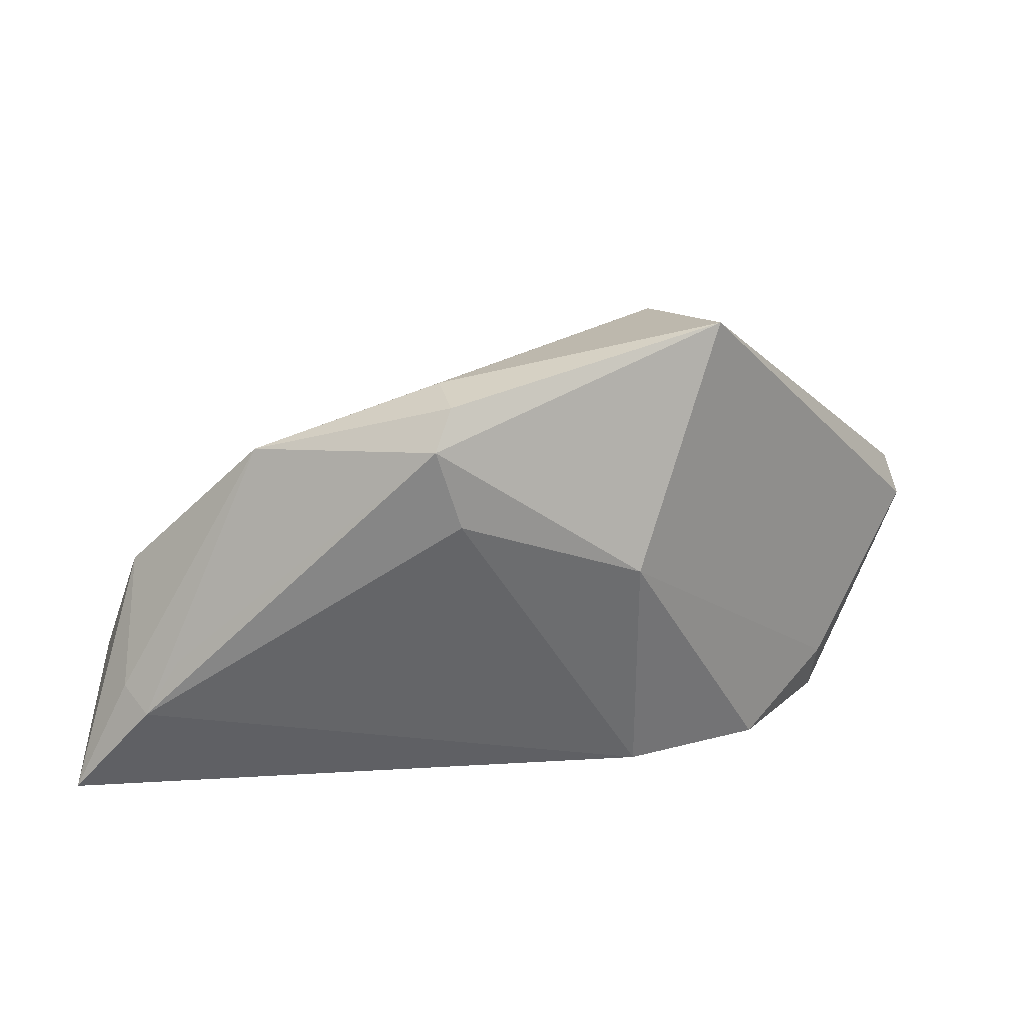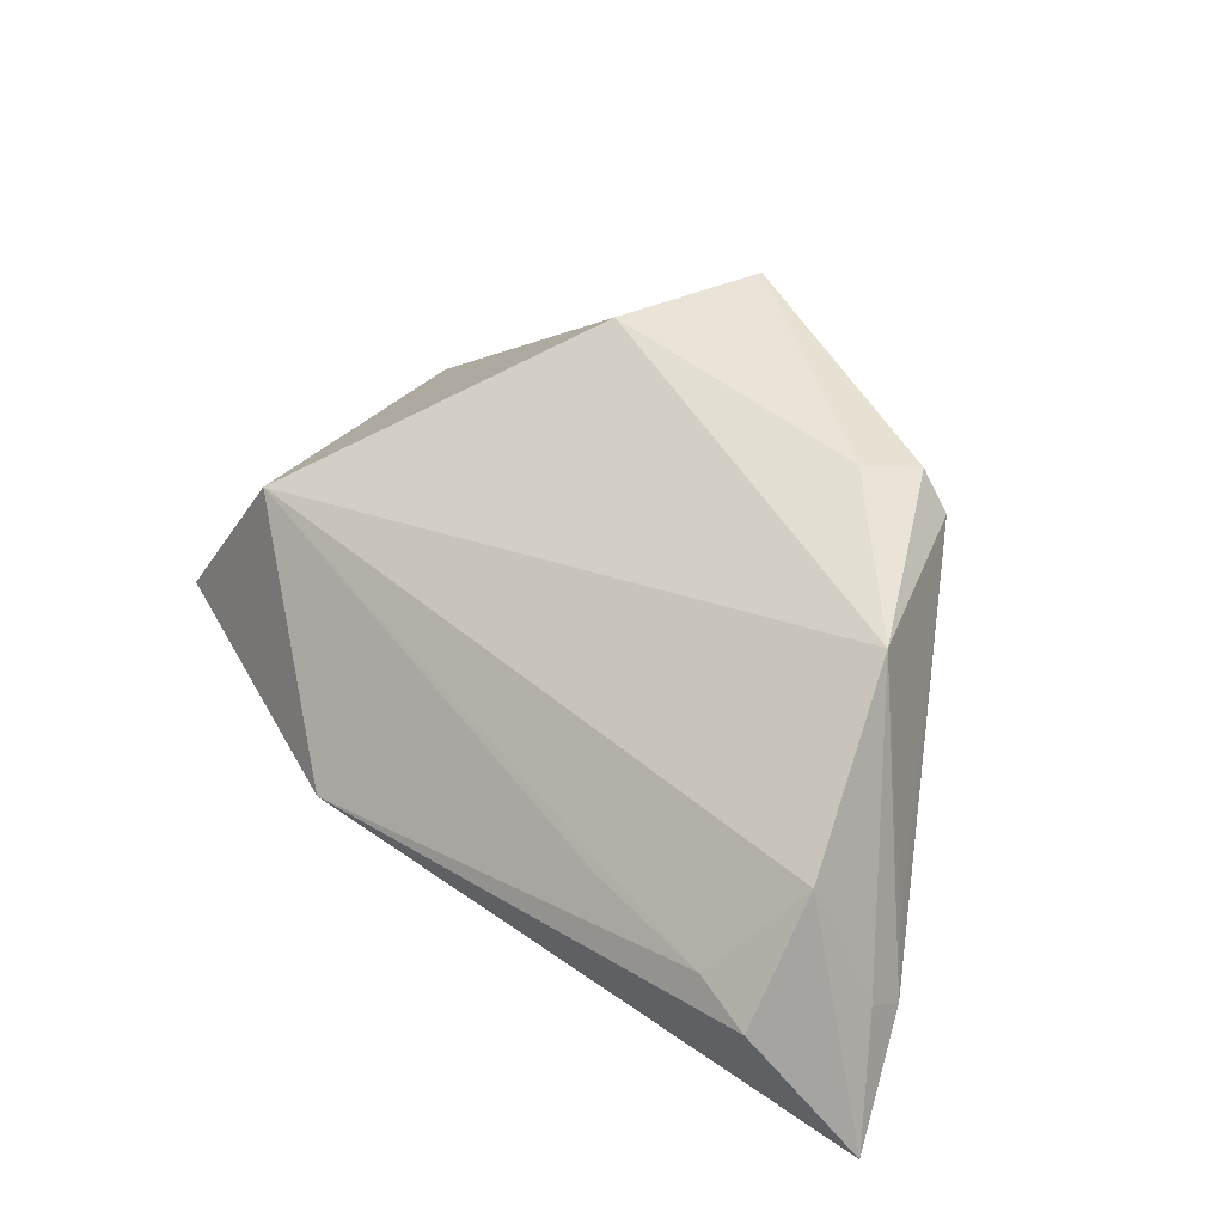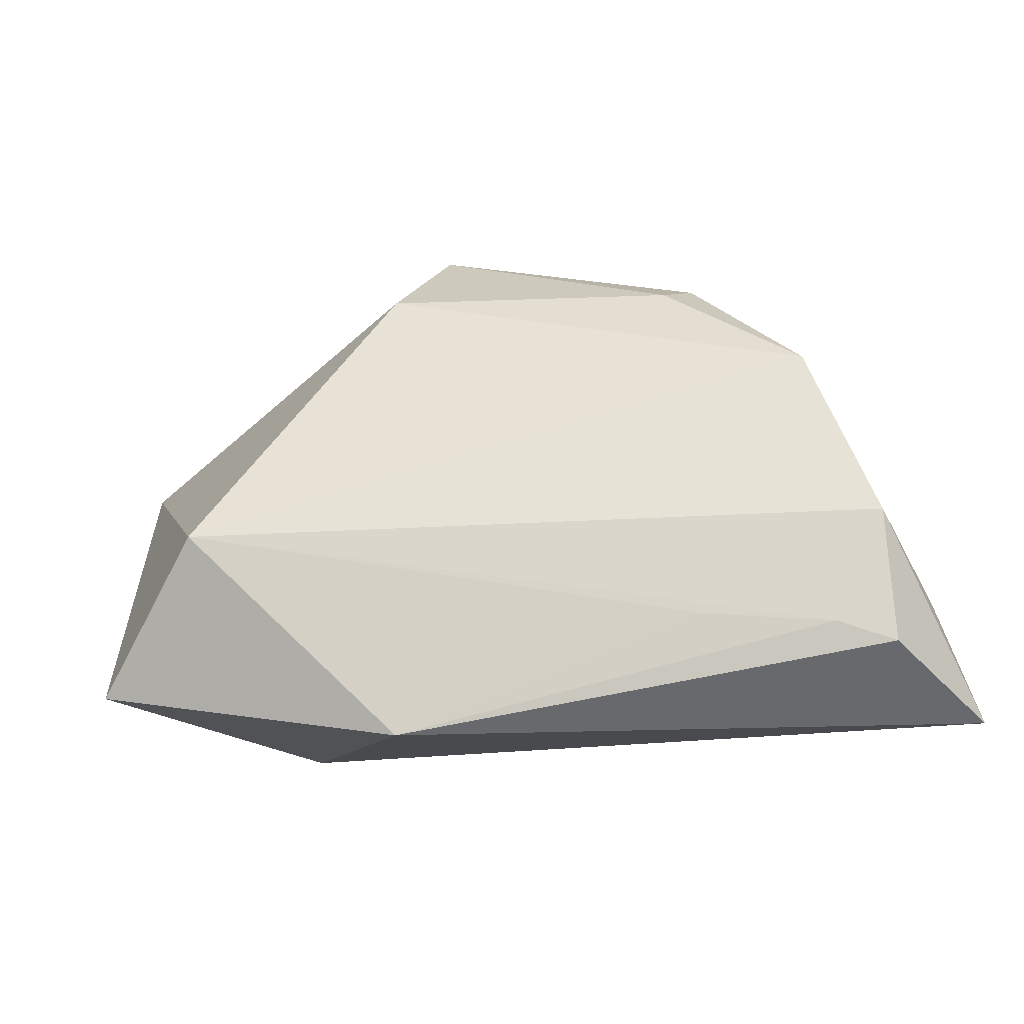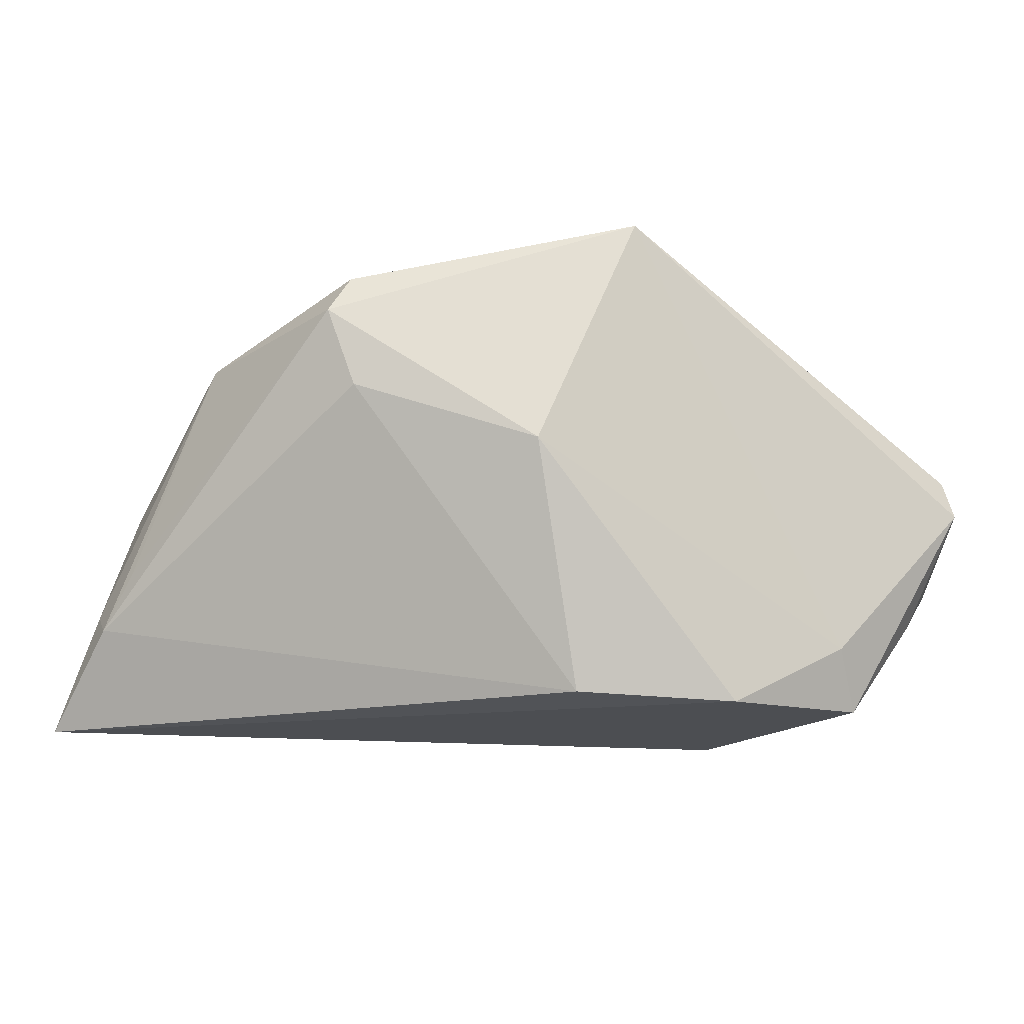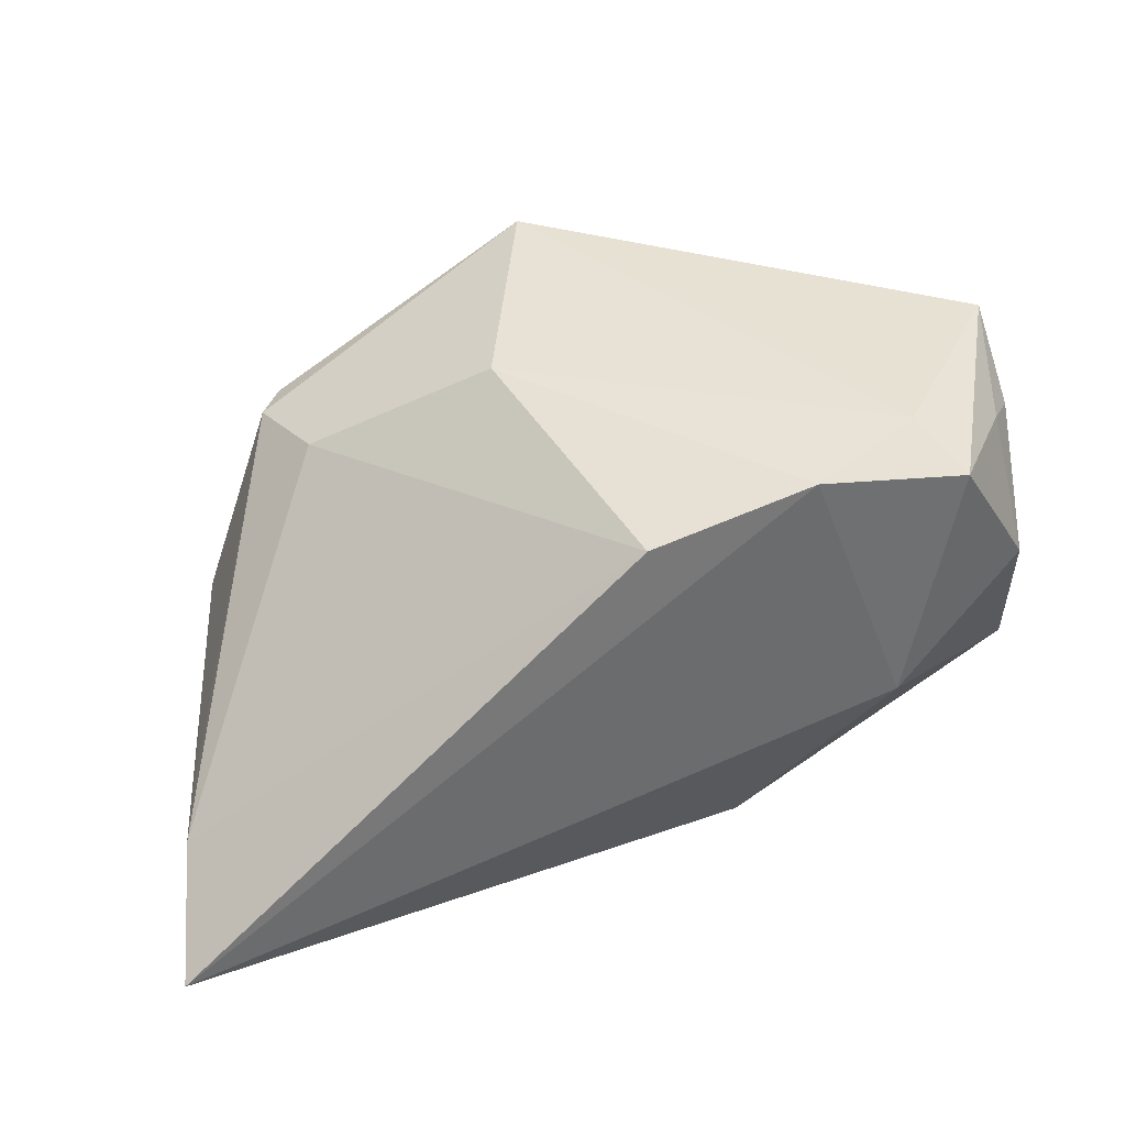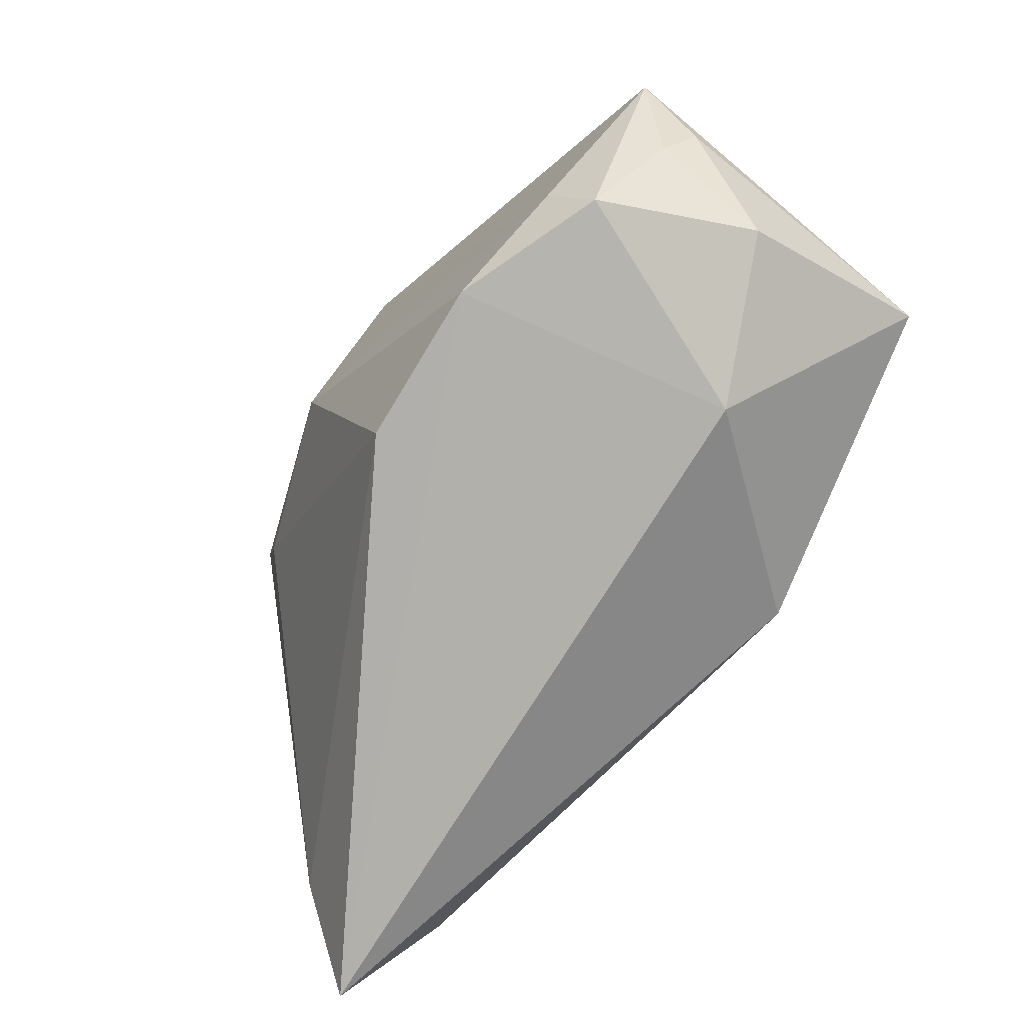
<metadata>
{"format":"obj","ext":"obj","renderer":"f3d","projection":"perspective","resolution":1024,"background":"white","views":[{"elev":16.8,"azim":133.2,"up":"+Z"},{"elev":33.9,"azim":41.5,"up":"+Z"},{"elev":-74.4,"azim":9.1,"up":"+Y"},{"elev":-16.7,"azim":158.1,"up":"+Z"},{"elev":37.2,"azim":160.8,"up":"+Y"},{"elev":-78.5,"azim":-135.1,"up":"+Z"}]}
</metadata>
<code>
v 0.0365 0.01626 0.02386
v -0.0455 0.005289 -0.01884
v 0.05383 -0.01296 -0.005434
v 0.04533 -0.006474 0.02198
v 0.05093 -0.02475 0.005148
v -0.007767 0.01193 0.03441
v -0.0523 -0.01803 -0.006643
v -0.02765 -0.006836 -0.02457
v 0.02922 0.009586 0.03008
v -0.0302 0.02635 -0.01667
v 0.04268 -0.03224 -0.005891
v -0.04861 0.01784 -0.006239
v 0.004652 0.02104 -0.02387
v 0.05659 -0.01624 -0.01257
v 0.06038 -0.02701 -0.02457
v 0.03312 0.01714 0.014
v 0.0127 0.02828 0.006059
v -0.01492 0.02586 -0.02457
v -0.03704 -0.01805 0.01349
v -0.04447 0.02002 -0.01123
v 0.05636 -0.02088 -0.009914
v -0.01349 -0.03346 -0.01178
v -0.03405 0.02232 -0.02395
v 0.02644 -0.03009 -0.00308
v 0.04972 -0.03346 -0.009238
v -0.04871 0.02404 0.008296
v -0.000374 0.02972 0.03601
v 0.0334 0.01577 0.02869
v -0.04879 0.02645 0.003028
f 29 7 26
f 2 8 7
f 15 8 18
f 15 5 25
f 6 26 19
f 19 26 7
f 27 26 6
f 29 26 27
f 8 2 23
f 23 18 8
f 15 18 13
f 13 18 17
f 22 19 7
f 15 25 22
f 22 8 15
f 7 8 22
f 11 25 5
f 5 19 11
f 11 22 25
f 15 13 14
f 6 19 4
f 4 19 5
f 4 14 3
f 17 18 10
f 10 27 17
f 29 27 10
f 10 23 29
f 18 23 10
f 29 23 20
f 20 23 2
f 19 22 24
f 24 11 19
f 22 11 24
f 16 13 17
f 16 14 13
f 3 14 1
f 1 4 3
f 28 4 1
f 14 16 1
f 1 16 17
f 17 27 1
f 1 27 28
f 6 4 9
f 9 4 28
f 9 27 6
f 28 27 9
f 21 4 5
f 14 4 21
f 21 5 15
f 15 14 21
f 29 20 12
f 12 20 2
f 12 7 29
f 12 2 7

</code>
